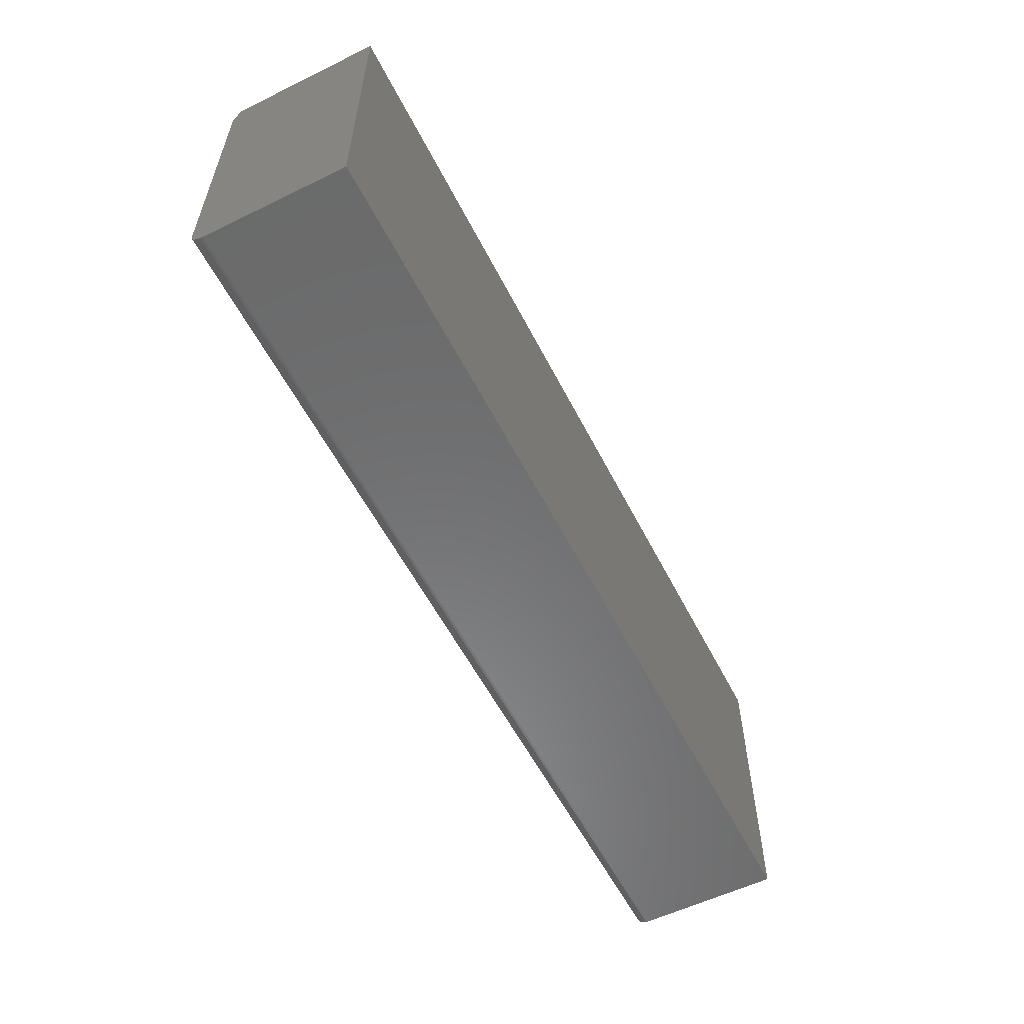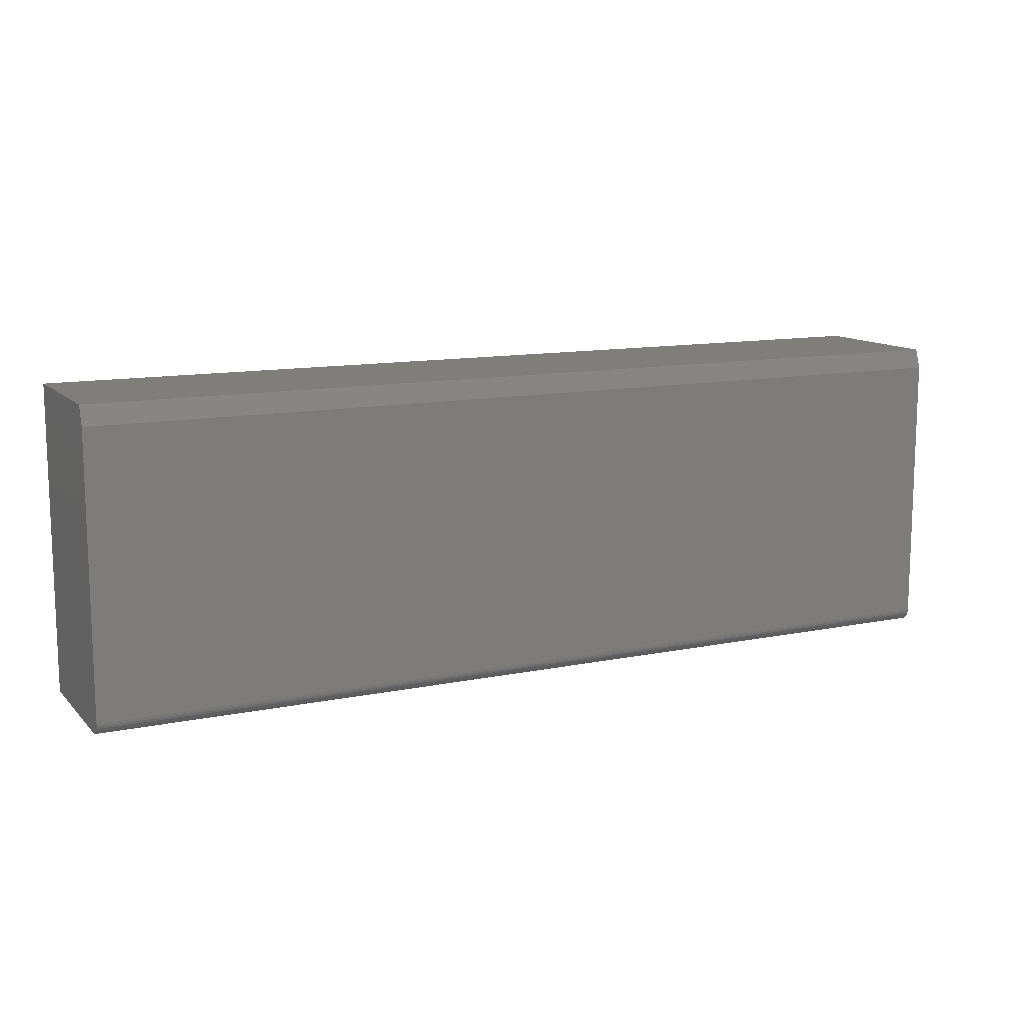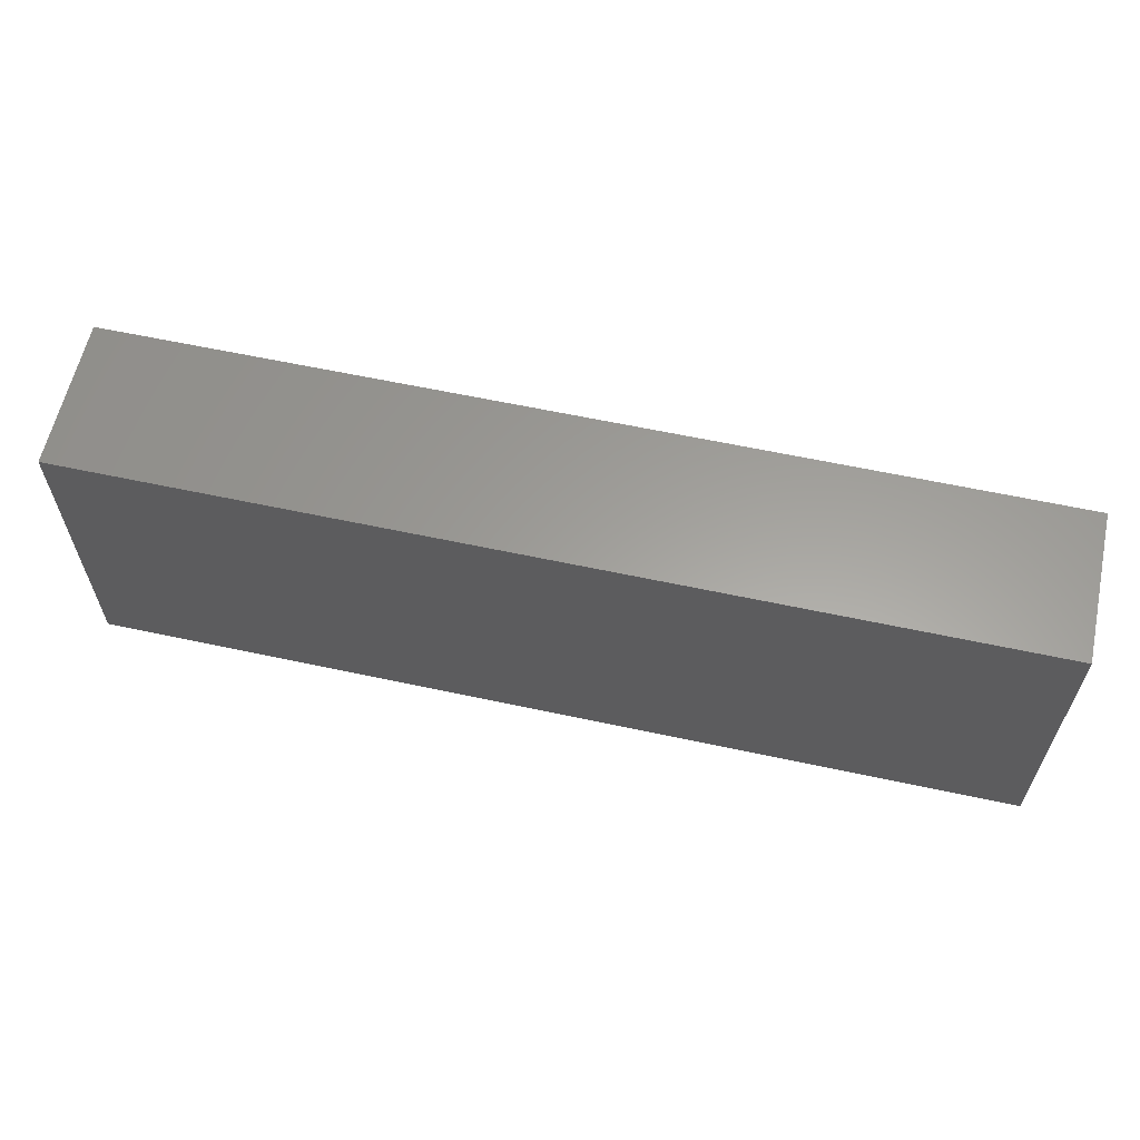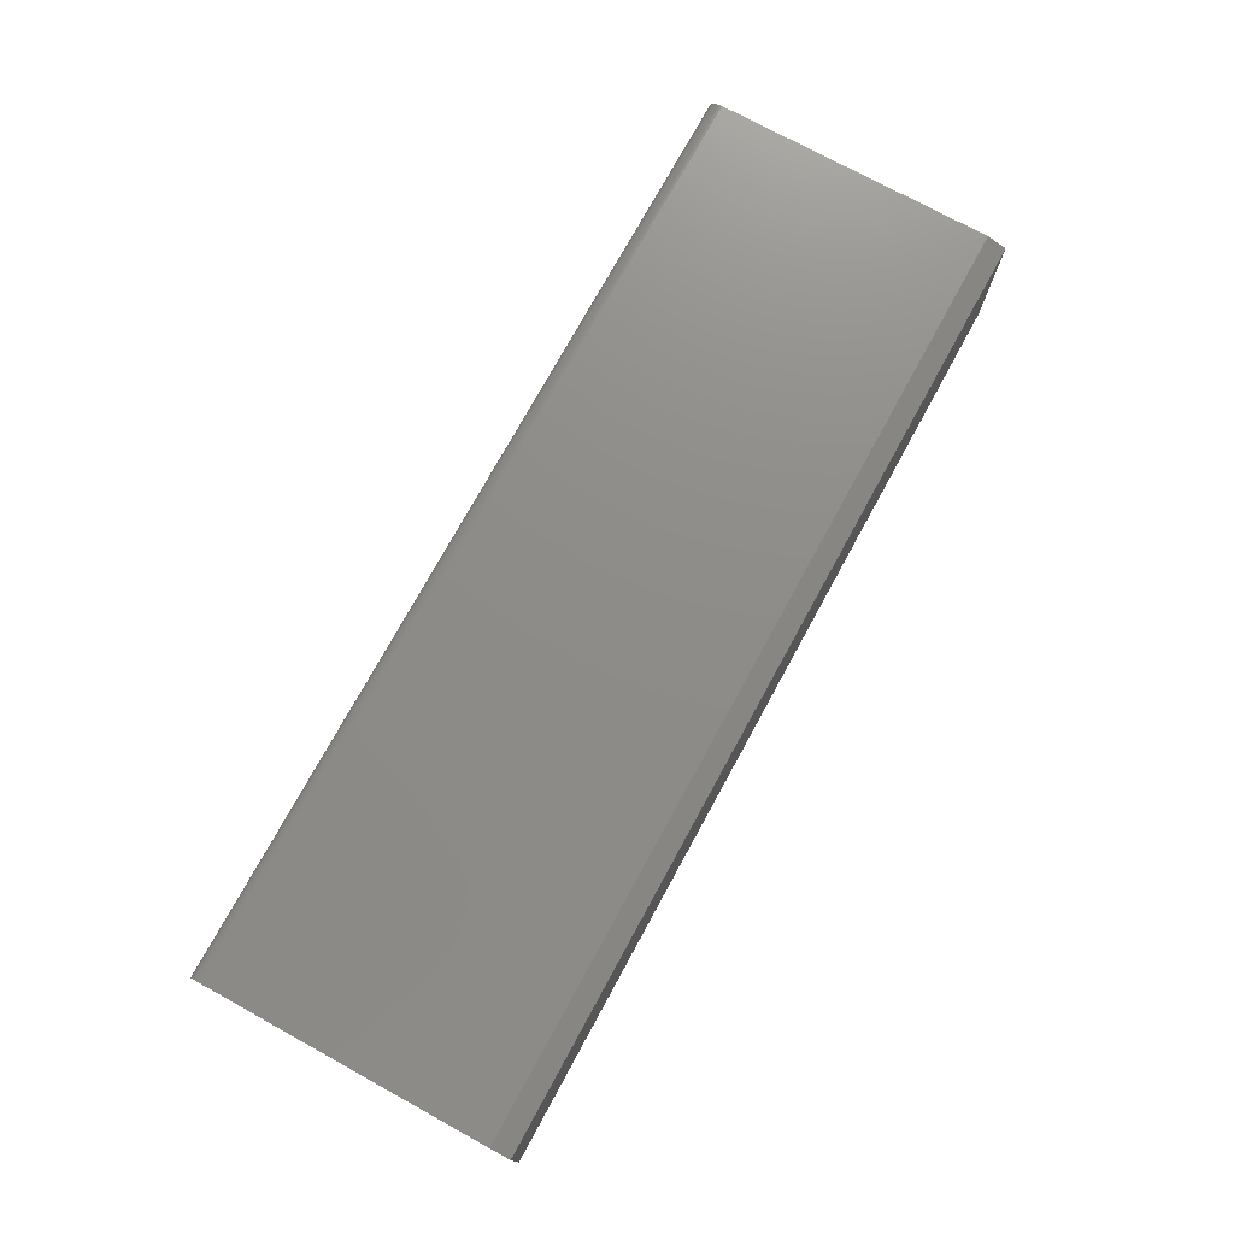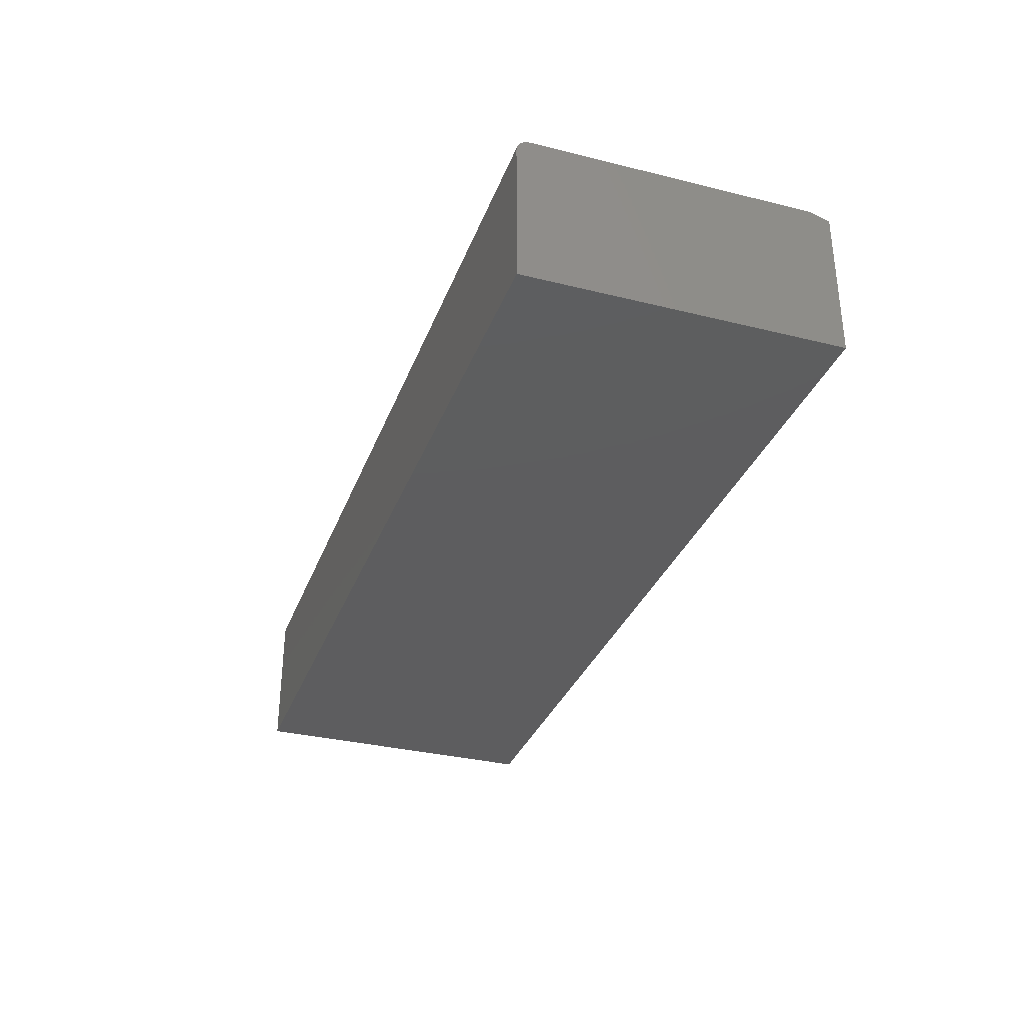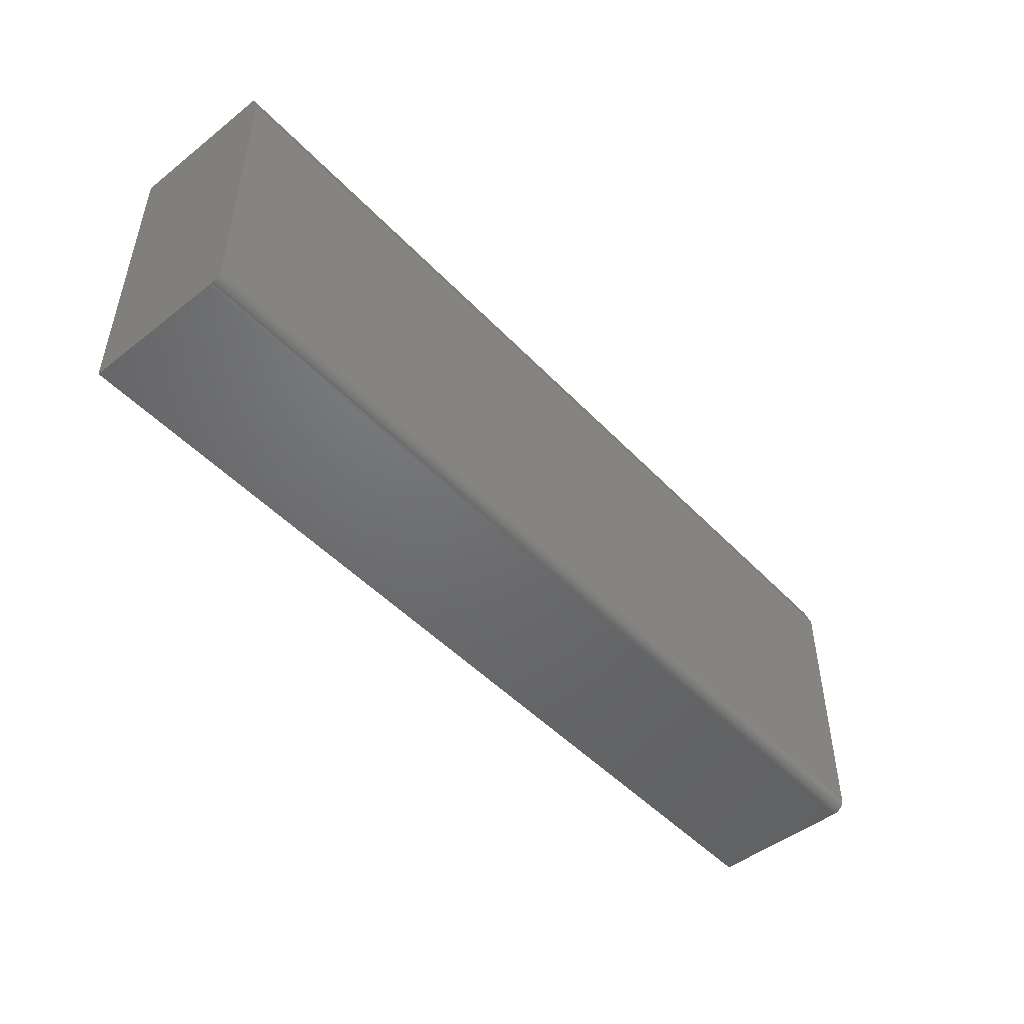
<metadata>
{"format":"stl","ext":"stl","renderer":"f3d","projection":"perspective","resolution":1024,"background":"white","views":[{"elev":-57.0,"azim":116.9,"up":"+Y"},{"elev":12.0,"azim":-26.0,"up":"+Y"},{"elev":60.9,"azim":-167.6,"up":"+Y"},{"elev":74.7,"azim":118.7,"up":"+Z"},{"elev":-32.9,"azim":71.1,"up":"+Z"},{"elev":-48.6,"azim":-48.9,"up":"+Y"}]}
</metadata>
<code>
# stl→obj: 26 verts, 48 faces
v -0.375 -0.1875 0.1738
v -0.375 -0.1872 0.1769
v -0.375 -0.1863 0.1798
v -0.375 0.1875 0
v -0.375 0.1641 0.1895
v -0.375 0.1875 0.1817
v -0.375 -0.1875 0
v -0.375 -0.1849 0.1825
v -0.375 -0.1829 0.1849
v -0.375 -0.1806 0.1868
v -0.375 -0.1779 0.1883
v -0.375 -0.1749 0.1892
v -0.375 -0.1719 0.1895
v 0.75 -0.1719 0.1895
v 0.75 0.1641 0.1895
v 0.75 0.1875 -6.889e-17
v 0.75 0.1875 0.1817
v 0.75 -0.1829 0.1849
v 0.75 -0.1849 0.1825
v 0.75 -0.1863 0.1798
v 0.75 -0.1872 0.1769
v 0.75 -0.1875 0.1738
v 0.75 -0.1875 -6.889e-17
v 0.75 -0.1749 0.1892
v 0.75 -0.1779 0.1883
v 0.75 -0.1806 0.1868
f 1 2 3
f 4 5 6
f 7 1 3
f 7 3 8
f 7 8 9
f 7 9 10
f 7 10 11
f 7 11 12
f 7 12 13
f 7 13 5
f 7 5 4
f 14 15 13
f 13 15 5
f 16 15 14
f 16 17 15
f 18 19 20
f 18 20 21
f 18 21 22
f 23 16 14
f 23 14 24
f 23 24 25
f 23 25 26
f 23 26 18
f 23 18 22
f 7 23 1
f 1 23 22
f 14 13 24
f 24 13 12
f 24 12 25
f 25 12 11
f 25 11 26
f 26 11 10
f 26 10 18
f 18 10 9
f 18 9 19
f 19 9 8
f 19 8 20
f 20 8 3
f 20 3 21
f 21 3 2
f 21 2 22
f 22 2 1
f 4 6 16
f 16 6 17
f 15 17 5
f 5 17 6
f 7 4 23
f 23 4 16

</code>
